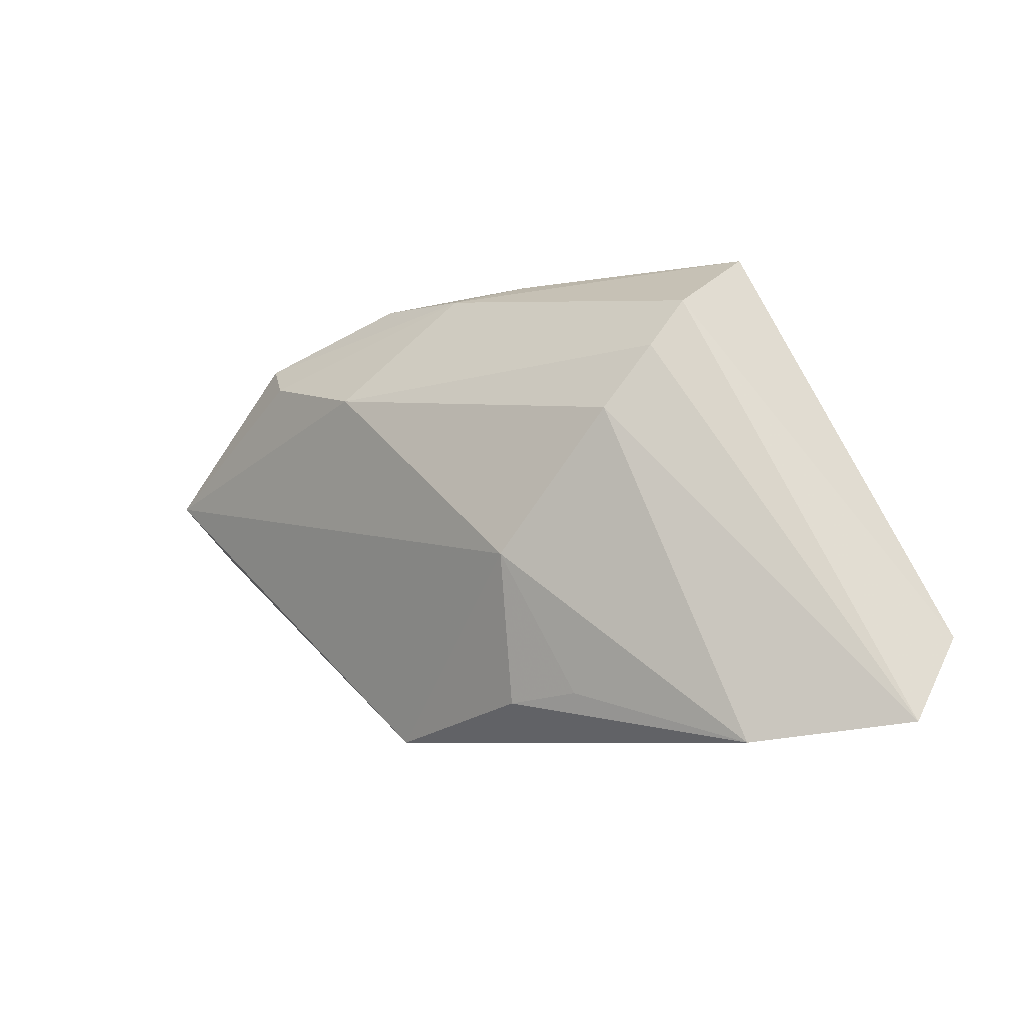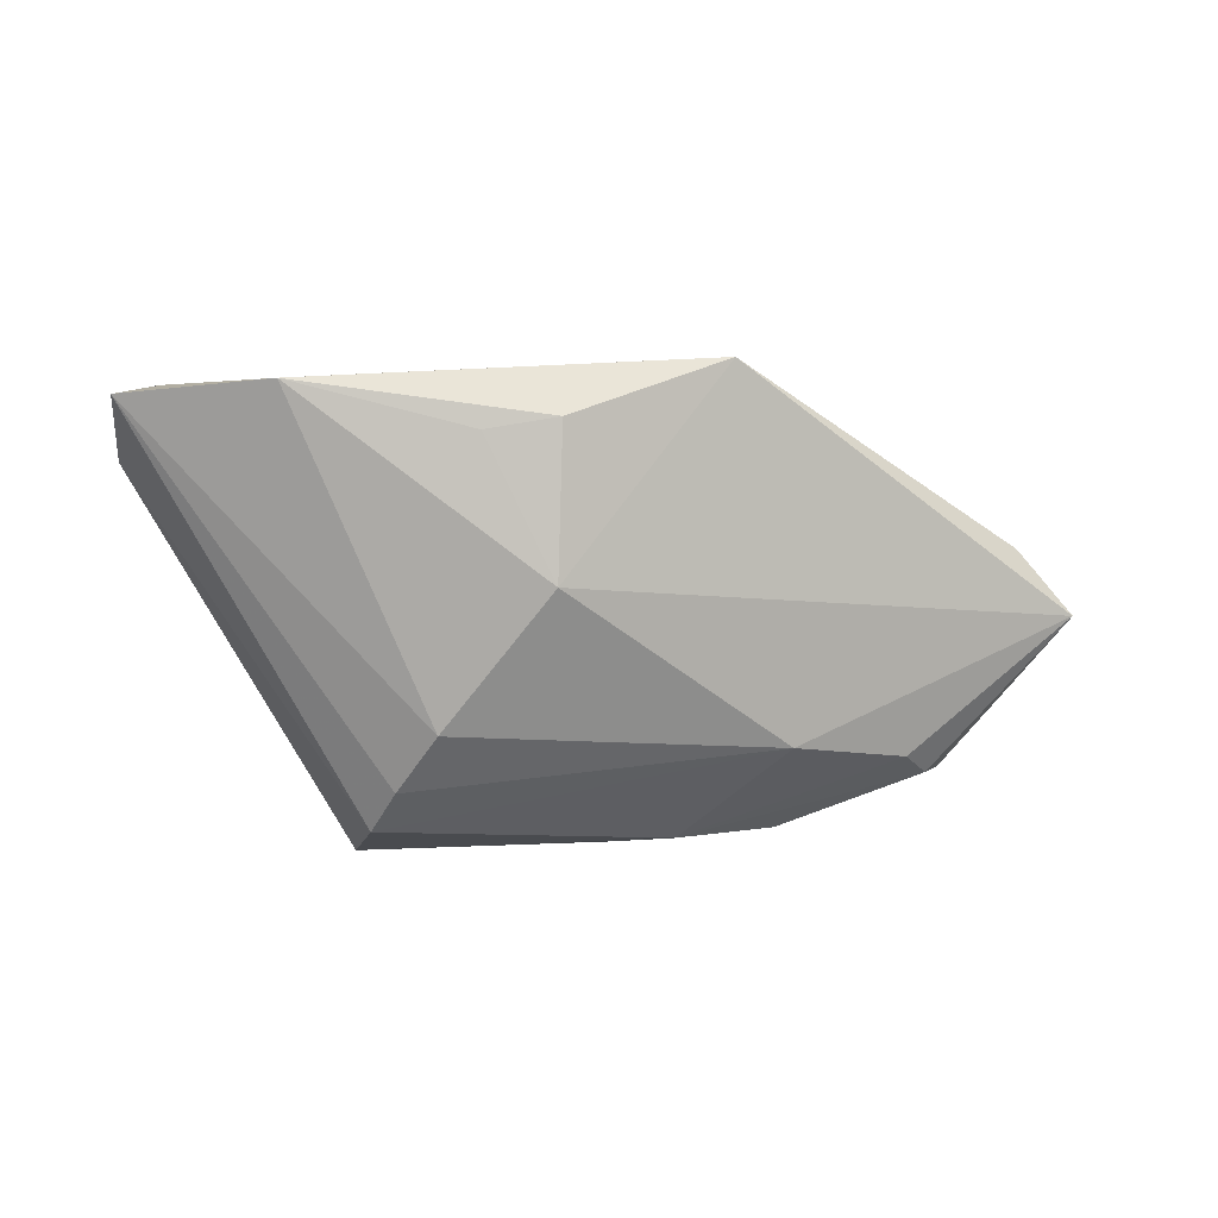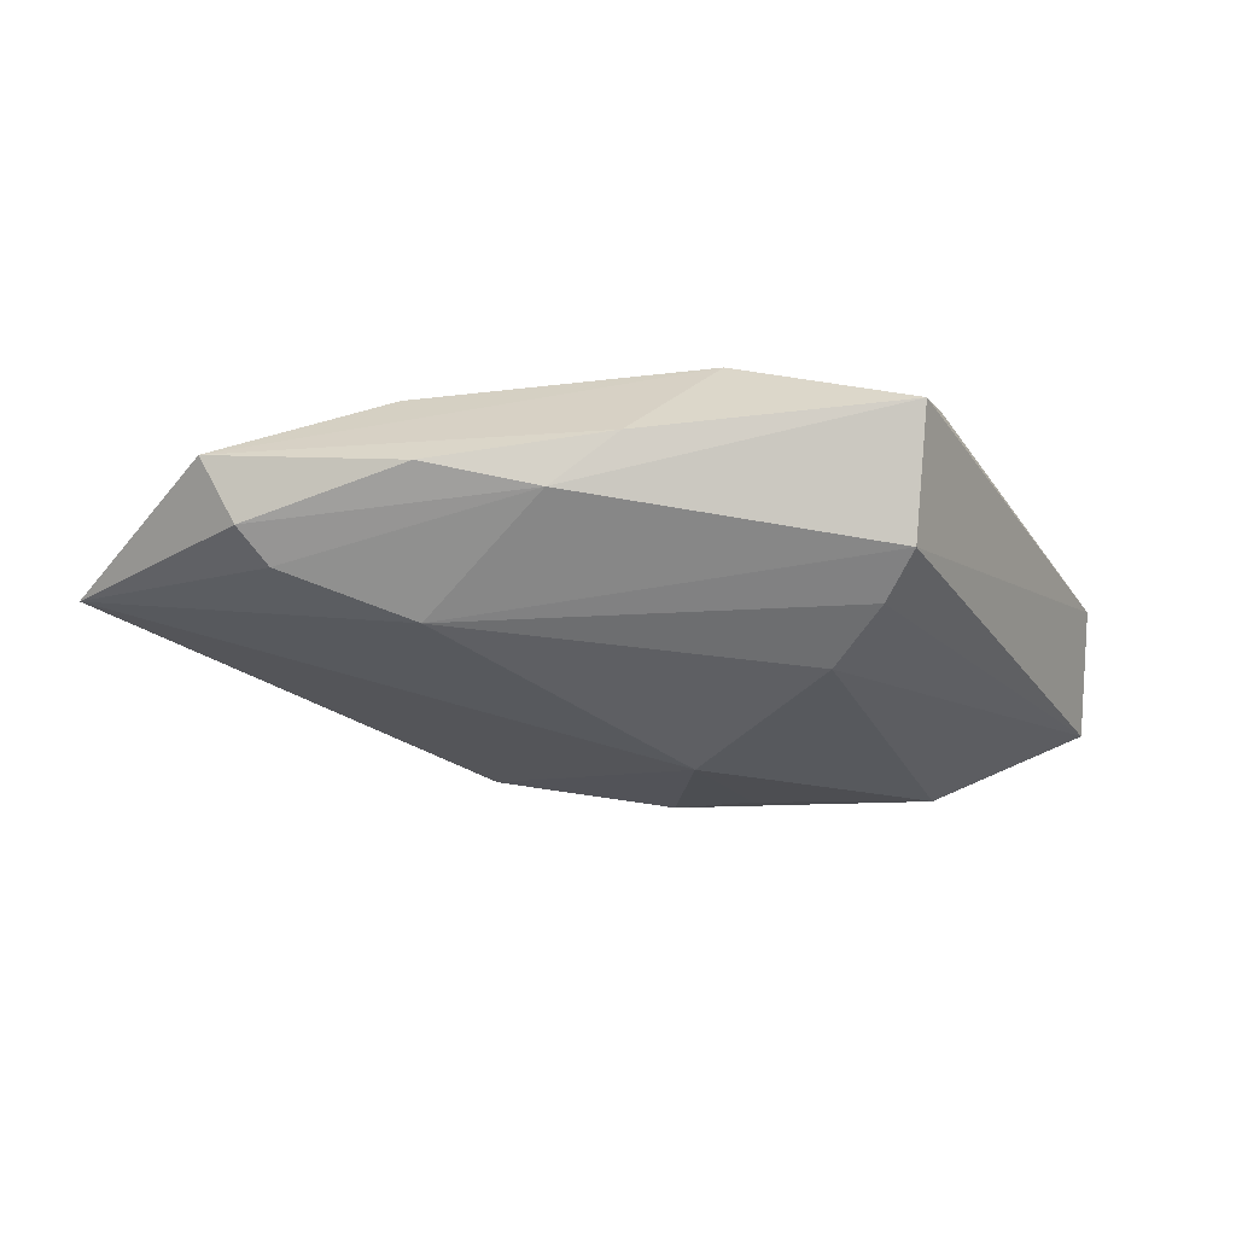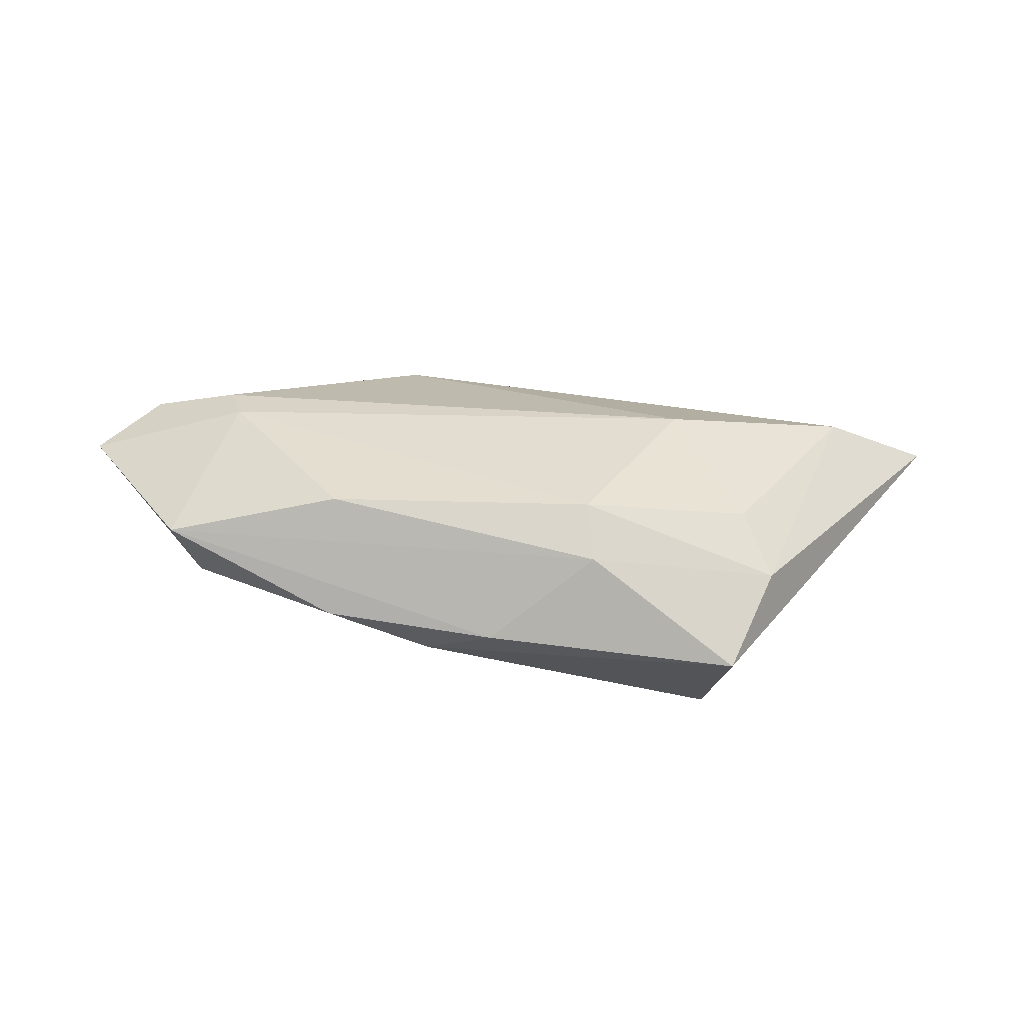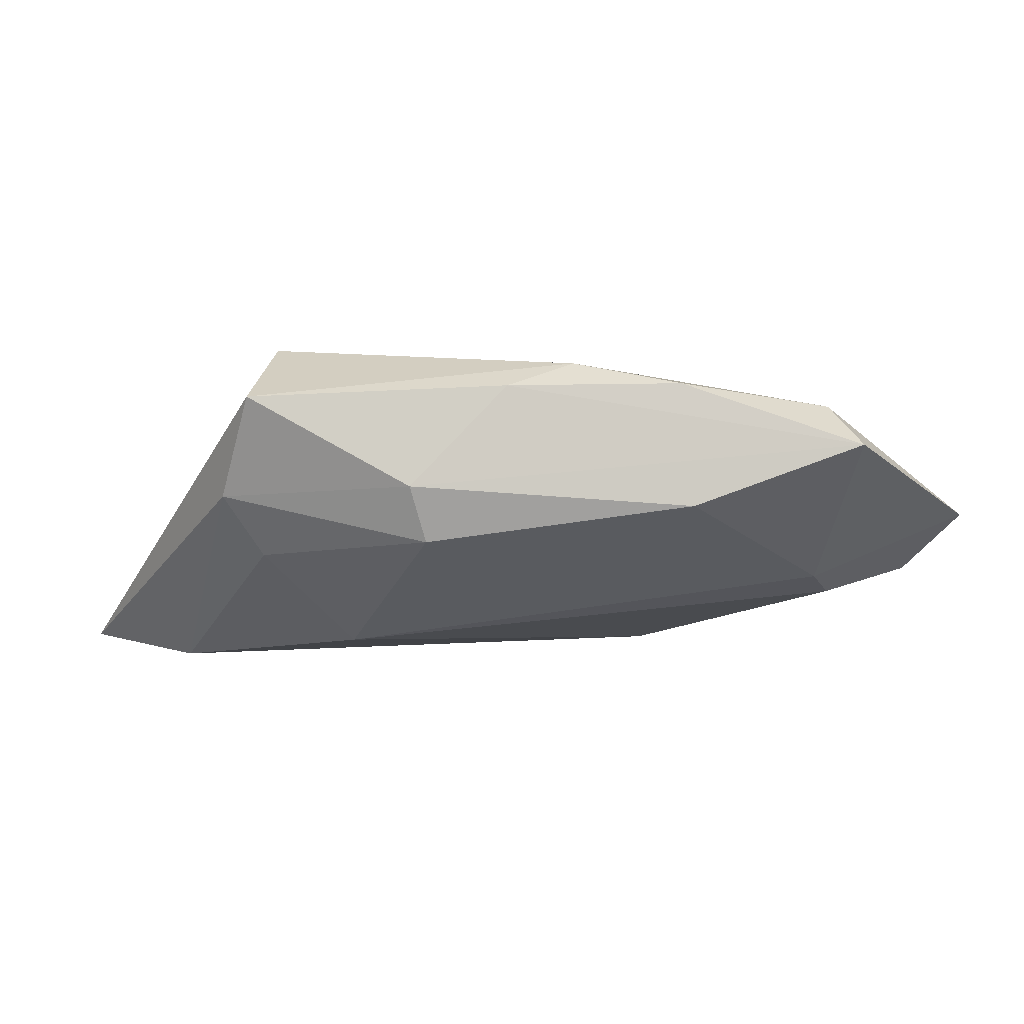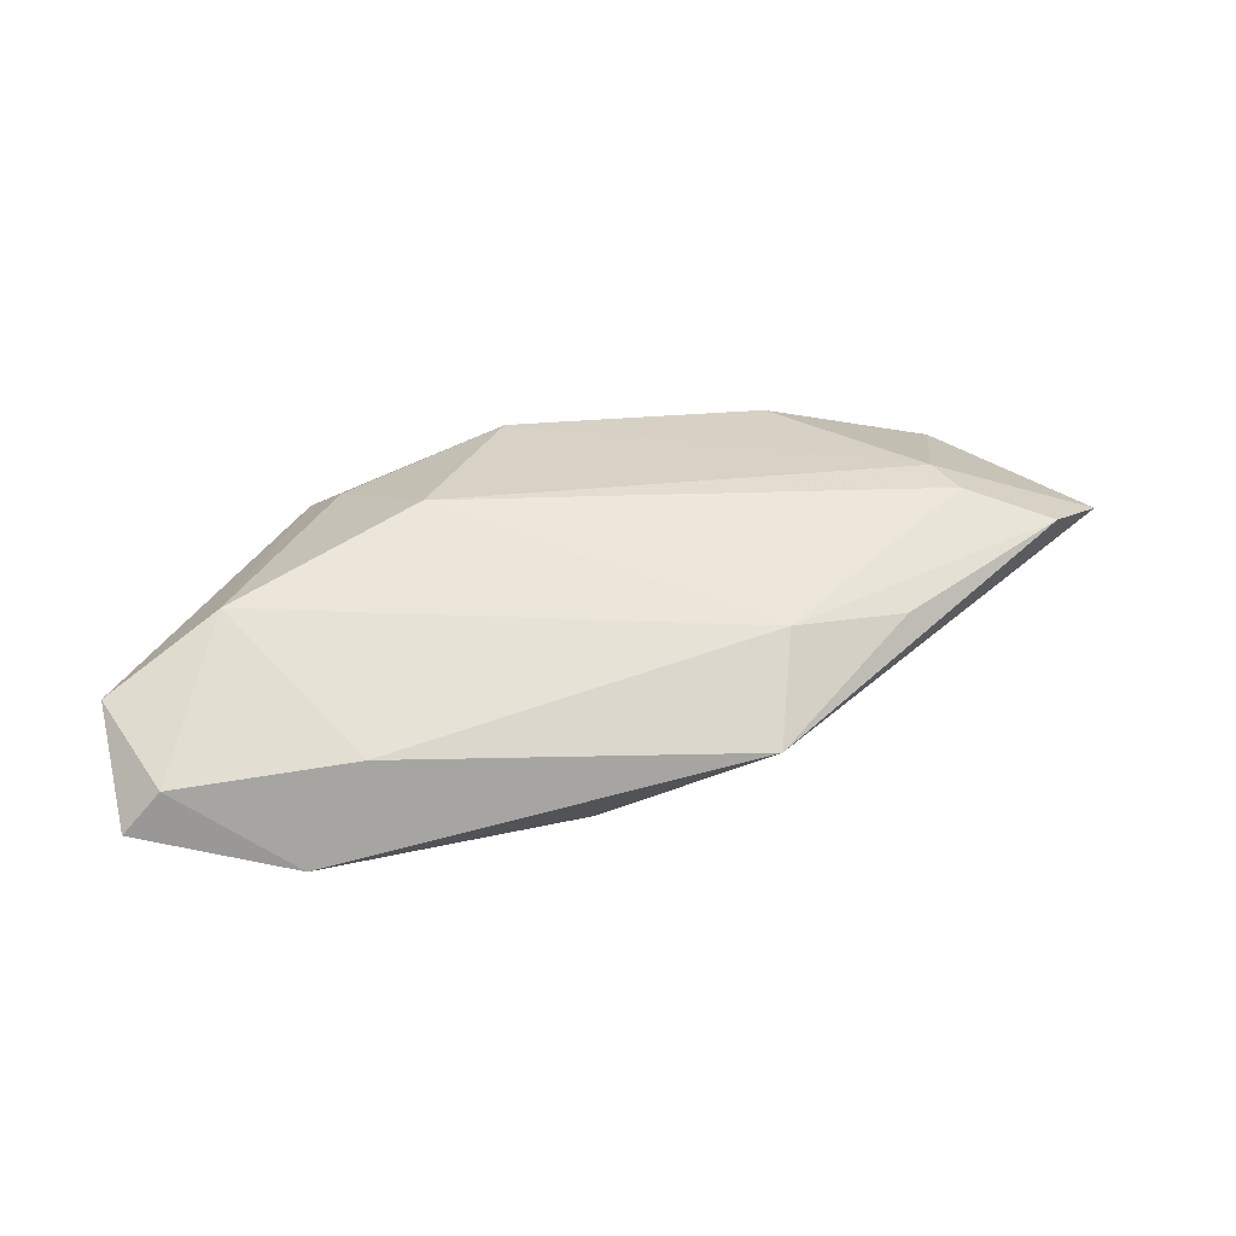
<metadata>
{"format":"obj","ext":"obj","renderer":"f3d","projection":"perspective","resolution":1024,"background":"white","views":[{"elev":-7.8,"azim":-156.3,"up":"+Y"},{"elev":-72.9,"azim":0.8,"up":"+Z"},{"elev":57.1,"azim":169.4,"up":"+Y"},{"elev":35.4,"azim":-173.2,"up":"+Z"},{"elev":56.6,"azim":-6.2,"up":"+Y"},{"elev":27.3,"azim":-4.9,"up":"+Z"}]}
</metadata>
<code>
v 0.05859 -0.004216 0.01133
v -0.02367 0.02352 -0.01393
v 0.02678 0.03024 0.001997
v 0.04627 0.02302 0.002422
v 0.04441 0.003341 0.01581
v 0.004916 0.03153 0.00093
v 0.02137 -0.03247 -0.002595
v -0.05416 -0.0198 0.0006558
v 0.049 0.02542 0.01045
v -0.02438 -0.03092 -0.002176
v 0.01377 0.02934 -0.003266
v -0.04717 -0.03051 -0.00525
v -0.03165 -0.03308 -0.01495
v -0.02762 0.01262 0.0105
v -0.02016 0.01751 -0.01648
v -0.03188 0.01988 0.005807
v 0.02346 -0.02247 0.00793
v 0.04697 -0.002115 0.01509
v 0.02679 0.02293 0.01568
v 0.04333 0.01944 -0.001193
v 0.02839 0.01533 -0.008508
v 0.06573 0.004154 0.008797
v -0.01734 -0.002004 0.01581
v -0.006841 0.02043 0.01581
v -0.008572 -0.0266 -0.01432
v -0.02733 0.03153 -0.0008188
v -5.7e-07 -0.008647 -0.01833
v -0.04064 -0.01394 0.00868
v -0.01457 0.009415 -0.01867
v 0.0008265 -0.0277 -0.01275
v -0.05181 -0.03061 -0.01064
v -0.008274 0.02625 0.01116
v 0.03781 -0.01837 0.006871
f 16 26 8
f 20 11 4
f 20 4 22
f 29 13 31
f 27 13 29
f 22 7 27
f 17 18 23
f 24 16 14
f 14 23 24
f 26 11 2
f 8 26 2
f 2 31 8
f 4 11 3
f 8 31 12
f 12 31 13
f 7 13 30
f 30 27 7
f 21 20 22
f 22 27 21
f 21 27 29
f 11 20 21
f 21 2 11
f 24 23 5
f 23 18 5
f 18 17 1
f 22 5 1
f 1 5 18
f 1 7 22
f 23 14 28
f 28 16 8
f 28 14 16
f 8 12 28
f 28 17 23
f 26 16 32
f 32 16 24
f 6 11 26
f 6 3 11
f 26 32 6
f 4 3 9
f 9 5 22
f 3 6 9
f 9 6 32
f 22 4 9
f 10 13 7
f 10 12 13
f 7 17 10
f 17 28 10
f 10 28 12
f 13 27 25
f 25 30 13
f 27 30 25
f 15 21 29
f 2 21 15
f 29 31 15
f 31 2 15
f 33 17 7
f 7 1 33
f 33 1 17
f 24 5 19
f 5 9 19
f 19 32 24
f 19 9 32

</code>
